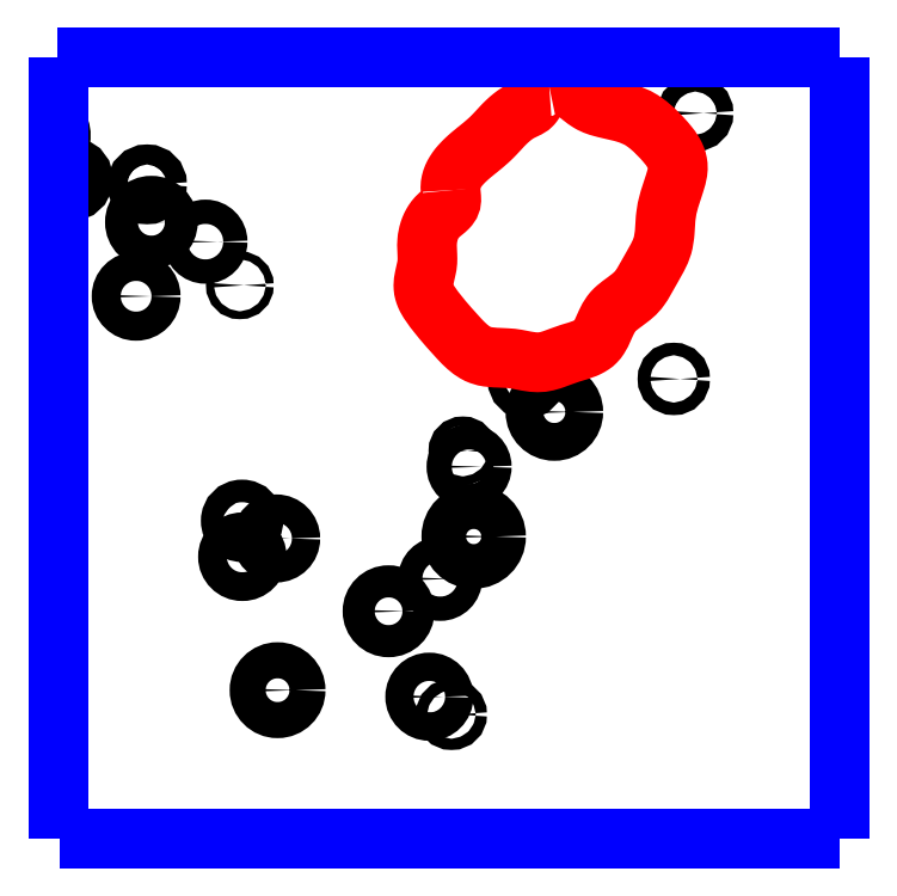
<metadata>
{"format":"dxf","ext":"dxf","renderer":"ezdxf+matplotlib","layout":"modelspace","background":"white","min_lineweight":24,"dpi":150}
</metadata>
<code>
0
SECTION
2
ENTITIES
0
CIRCLE
8
LAYER1
10
4.171
20
5.38
40
0.0126
0
CIRCLE
8
LAYER1
10
4.176
20
5.332
40
0.0207
0
CIRCLE
8
LAYER1
10
4.244
20
5.308
40
0.0153
0
CIRCLE
8
LAYER1
10
4.287
20
5.253
40
0.005
0
CIRCLE
8
LAYER1
10
4.157
20
5.239
40
0.0183
0
CIRCLE
8
LAYER1
10
4.861
20
5.469
40
0.0104
0
CIRCLE
8
LAYER1
10
4.833
20
5.135
40
0.0079
0
CIRCLE
8
LAYER1
10
4.683
20
5.093
40
0.0238
0
CIRCLE
8
LAYER1
10
4.648
20
5.133
40
0.0107
0
CIRCLE
8
LAYER1
10
4.576
20
5.024
40
0.0159
0
CIRCLE
8
LAYER1
10
4.568
20
5.044
40
0.0056
0
CIRCLE
8
LAYER1
10
4.29
20
4.956
40
0.0142
0
CIRCLE
8
LAYER1
10
4.291
20
4.911
40
0.0181
0
CIRCLE
8
LAYER1
10
4.333
20
4.934
40
0.0178
0
CIRCLE
8
LAYER1
10
4.335
20
4.743
40
0.0227
0
CIRCLE
8
LAYER1
10
4.475
20
4.843
40
0.0202
0
CIRCLE
8
LAYER1
10
4.54
20
4.883
40
0.0153
0
CIRCLE
8
LAYER1
10
4.582
20
4.937
40
0.0281
0
CIRCLE
8
LAYER1
10
4.526
20
4.735
40
0.0178
0
CIRCLE
8
LAYER1
10
4.554
20
4.713
40
0.0071
0
ARC
8
LAYER1
10
4.037
20
5.441
40
0.0252
50
-19.04
51
19.04
0
ARC
8
LAYER1
10
4.075
20
5.386
40
0.0151
50
-89.47
51
162.2
0
ARC
8
LAYER1
10
4.075
20
5.386
40
0.0151
50
162.2
51
-162.2
0
ARC
8
LAYER1
10
4.075
20
5.386
40
0.0151
50
-162.2
51
-89.47
0
POLYLINE
8
LAYER1
66
     1
0
VERTEX
8
LAYER1
10
4.061
20
4.556
0
VERTEX
8
LAYER1
10
5.043
20
4.556
0
SEQEND
8
LAYER1
0
ARC
8
LAYER1
10
4.037
20
5.441
40
0.0252
50
-29.34
51
-19.04
0
ARC
8
LAYER1
10
4.037
20
5.441
40
0.0252
50
19.04
51
29.34
0
POLYLINE
8
LAYER10
66
     1
0
VERTEX
8
LAYER10
10
4.677
20
5.503
0
VERTEX
8
LAYER10
10
4.678
20
5.503
0
VERTEX
8
LAYER10
10
4.68
20
5.503
0
VERTEX
8
LAYER10
10
4.682
20
5.503
0
VERTEX
8
LAYER10
10
4.684
20
5.504
0
VERTEX
8
LAYER10
10
4.685
20
5.504
0
VERTEX
8
LAYER10
10
4.687
20
5.504
0
VERTEX
8
LAYER10
10
4.689
20
5.504
0
VERTEX
8
LAYER10
10
4.69
20
5.504
0
VERTEX
8
LAYER10
10
4.692
20
5.504
0
VERTEX
8
LAYER10
10
4.694
20
5.503
0
VERTEX
8
LAYER10
10
4.695
20
5.503
0
VERTEX
8
LAYER10
10
4.697
20
5.503
0
VERTEX
8
LAYER10
10
4.7
20
5.502
0
VERTEX
8
LAYER10
10
4.702
20
5.501
0
VERTEX
8
LAYER10
10
4.705
20
5.499
0
VERTEX
8
LAYER10
10
4.707
20
5.498
0
VERTEX
8
LAYER10
10
4.71
20
5.496
0
VERTEX
8
LAYER10
10
4.712
20
5.494
0
VERTEX
8
LAYER10
10
4.715
20
5.492
0
VERTEX
8
LAYER10
10
4.717
20
5.49
0
VERTEX
8
LAYER10
10
4.72
20
5.488
0
VERTEX
8
LAYER10
10
4.722
20
5.486
0
VERTEX
8
LAYER10
10
4.725
20
5.485
0
VERTEX
8
LAYER10
10
4.727
20
5.483
0
VERTEX
8
LAYER10
10
4.729
20
5.482
0
VERTEX
8
LAYER10
10
4.732
20
5.481
0
VERTEX
8
LAYER10
10
4.734
20
5.479
0
VERTEX
8
LAYER10
10
4.737
20
5.479
0
VERTEX
8
LAYER10
10
4.739
20
5.478
0
VERTEX
8
LAYER10
10
4.742
20
5.477
0
VERTEX
8
LAYER10
10
4.744
20
5.476
0
VERTEX
8
LAYER10
10
4.747
20
5.476
0
VERTEX
8
LAYER10
10
4.75
20
5.475
0
VERTEX
8
LAYER10
10
4.752
20
5.474
0
VERTEX
8
LAYER10
10
4.755
20
5.474
0
VERTEX
8
LAYER10
10
4.758
20
5.473
0
VERTEX
8
LAYER10
10
4.76
20
5.473
0
VERTEX
8
LAYER10
10
4.763
20
5.472
0
VERTEX
8
LAYER10
10
4.765
20
5.471
0
VERTEX
8
LAYER10
10
4.768
20
5.471
0
VERTEX
8
LAYER10
10
4.771
20
5.47
0
VERTEX
8
LAYER10
10
4.773
20
5.469
0
VERTEX
8
LAYER10
10
4.776
20
5.468
0
VERTEX
8
LAYER10
10
4.778
20
5.468
0
VERTEX
8
LAYER10
10
4.78
20
5.467
0
VERTEX
8
LAYER10
10
4.783
20
5.466
0
VERTEX
8
LAYER10
10
4.785
20
5.465
0
VERTEX
8
LAYER10
10
4.788
20
5.463
0
VERTEX
8
LAYER10
10
4.79
20
5.462
0
VERTEX
8
LAYER10
10
4.793
20
5.46
0
VERTEX
8
LAYER10
10
4.796
20
5.458
0
VERTEX
8
LAYER10
10
4.798
20
5.457
0
VERTEX
8
LAYER10
10
4.801
20
5.455
0
VERTEX
8
LAYER10
10
4.804
20
5.453
0
VERTEX
8
LAYER10
10
4.806
20
5.45
0
VERTEX
8
LAYER10
10
4.809
20
5.448
0
VERTEX
8
LAYER10
10
4.811
20
5.446
0
VERTEX
8
LAYER10
10
4.813
20
5.444
0
VERTEX
8
LAYER10
10
4.816
20
5.441
0
VERTEX
8
LAYER10
10
4.818
20
5.439
0
VERTEX
8
LAYER10
10
4.821
20
5.436
0
VERTEX
8
LAYER10
10
4.823
20
5.433
0
VERTEX
8
LAYER10
10
4.825
20
5.431
0
VERTEX
8
LAYER10
10
4.827
20
5.428
0
VERTEX
8
LAYER10
10
4.83
20
5.425
0
VERTEX
8
LAYER10
10
4.832
20
5.422
0
VERTEX
8
LAYER10
10
4.833
20
5.419
0
VERTEX
8
LAYER10
10
4.835
20
5.416
0
VERTEX
8
LAYER10
10
4.836
20
5.413
0
VERTEX
8
LAYER10
10
4.837
20
5.41
0
VERTEX
8
LAYER10
10
4.838
20
5.407
0
VERTEX
8
LAYER10
10
4.838
20
5.404
0
VERTEX
8
LAYER10
10
4.839
20
5.402
0
VERTEX
8
LAYER10
10
4.839
20
5.399
0
VERTEX
8
LAYER10
10
4.838
20
5.397
0
VERTEX
8
LAYER10
10
4.838
20
5.395
0
VERTEX
8
LAYER10
10
4.838
20
5.393
0
VERTEX
8
LAYER10
10
4.837
20
5.391
0
VERTEX
8
LAYER10
10
4.837
20
5.389
0
VERTEX
8
LAYER10
10
4.836
20
5.387
0
VERTEX
8
LAYER10
10
4.836
20
5.385
0
VERTEX
8
LAYER10
10
4.835
20
5.383
0
VERTEX
8
LAYER10
10
4.834
20
5.381
0
VERTEX
8
LAYER10
10
4.834
20
5.378
0
VERTEX
8
LAYER10
10
4.833
20
5.375
0
VERTEX
8
LAYER10
10
4.832
20
5.373
0
VERTEX
8
LAYER10
10
4.831
20
5.37
0
VERTEX
8
LAYER10
10
4.83
20
5.367
0
VERTEX
8
LAYER10
10
4.829
20
5.364
0
VERTEX
8
LAYER10
10
4.828
20
5.361
0
VERTEX
8
LAYER10
10
4.827
20
5.358
0
VERTEX
8
LAYER10
10
4.826
20
5.355
0
VERTEX
8
LAYER10
10
4.826
20
5.352
0
VERTEX
8
LAYER10
10
4.825
20
5.349
0
VERTEX
8
LAYER10
10
4.824
20
5.346
0
VERTEX
8
LAYER10
10
4.824
20
5.343
0
VERTEX
8
LAYER10
10
4.824
20
5.34
0
VERTEX
8
LAYER10
10
4.823
20
5.337
0
VERTEX
8
LAYER10
10
4.823
20
5.333
0
VERTEX
8
LAYER10
10
4.823
20
5.33
0
VERTEX
8
LAYER10
10
4.822
20
5.326
0
VERTEX
8
LAYER10
10
4.822
20
5.323
0
VERTEX
8
LAYER10
10
4.822
20
5.319
0
VERTEX
8
LAYER10
10
4.822
20
5.316
0
VERTEX
8
LAYER10
10
4.821
20
5.313
0
VERTEX
8
LAYER10
10
4.821
20
5.309
0
VERTEX
8
LAYER10
10
4.82
20
5.306
0
VERTEX
8
LAYER10
10
4.819
20
5.303
0
VERTEX
8
LAYER10
10
4.819
20
5.3
0
VERTEX
8
LAYER10
10
4.818
20
5.298
0
VERTEX
8
LAYER10
10
4.817
20
5.295
0
VERTEX
8
LAYER10
10
4.815
20
5.293
0
VERTEX
8
LAYER10
10
4.814
20
5.29
0
VERTEX
8
LAYER10
10
4.813
20
5.288
0
VERTEX
8
LAYER10
10
4.812
20
5.285
0
VERTEX
8
LAYER10
10
4.81
20
5.283
0
VERTEX
8
LAYER10
10
4.809
20
5.28
0
VERTEX
8
LAYER10
10
4.807
20
5.278
0
VERTEX
8
LAYER10
10
4.806
20
5.275
0
VERTEX
8
LAYER10
10
4.805
20
5.273
0
VERTEX
8
LAYER10
10
4.803
20
5.27
0
VERTEX
8
LAYER10
10
4.802
20
5.267
0
VERTEX
8
LAYER10
10
4.8
20
5.265
0
VERTEX
8
LAYER10
10
4.799
20
5.262
0
VERTEX
8
LAYER10
10
4.797
20
5.259
0
VERTEX
8
LAYER10
10
4.796
20
5.257
0
VERTEX
8
LAYER10
10
4.794
20
5.254
0
VERTEX
8
LAYER10
10
4.792
20
5.252
0
VERTEX
8
LAYER10
10
4.791
20
5.249
0
VERTEX
8
LAYER10
10
4.789
20
5.247
0
VERTEX
8
LAYER10
10
4.787
20
5.245
0
VERTEX
8
LAYER10
10
4.785
20
5.242
0
VERTEX
8
LAYER10
10
4.782
20
5.24
0
VERTEX
8
LAYER10
10
4.78
20
5.238
0
VERTEX
8
LAYER10
10
4.777
20
5.236
0
VERTEX
8
LAYER10
10
4.775
20
5.234
0
VERTEX
8
LAYER10
10
4.772
20
5.232
0
VERTEX
8
LAYER10
10
4.769
20
5.23
0
VERTEX
8
LAYER10
10
4.767
20
5.228
0
VERTEX
8
LAYER10
10
4.764
20
5.226
0
VERTEX
8
LAYER10
10
4.762
20
5.224
0
VERTEX
8
LAYER10
10
4.759
20
5.222
0
VERTEX
8
LAYER10
10
4.757
20
5.22
0
VERTEX
8
LAYER10
10
4.755
20
5.217
0
VERTEX
8
LAYER10
10
4.753
20
5.214
0
VERTEX
8
LAYER10
10
4.751
20
5.211
0
VERTEX
8
LAYER10
10
4.75
20
5.208
0
VERTEX
8
LAYER10
10
4.748
20
5.205
0
VERTEX
8
LAYER10
10
4.747
20
5.202
0
VERTEX
8
LAYER10
10
4.745
20
5.199
0
VERTEX
8
LAYER10
10
4.744
20
5.196
0
VERTEX
8
LAYER10
10
4.742
20
5.192
0
VERTEX
8
LAYER10
10
4.741
20
5.189
0
VERTEX
8
LAYER10
10
4.739
20
5.187
0
VERTEX
8
LAYER10
10
4.737
20
5.184
0
VERTEX
8
LAYER10
10
4.735
20
5.182
0
VERTEX
8
LAYER10
10
4.733
20
5.18
0
VERTEX
8
LAYER10
10
4.731
20
5.178
0
VERTEX
8
LAYER10
10
4.728
20
5.176
0
VERTEX
8
LAYER10
10
4.725
20
5.175
0
VERTEX
8
LAYER10
10
4.722
20
5.173
0
VERTEX
8
LAYER10
10
4.719
20
5.172
0
VERTEX
8
LAYER10
10
4.716
20
5.171
0
VERTEX
8
LAYER10
10
4.713
20
5.17
0
VERTEX
8
LAYER10
10
4.71
20
5.169
0
VERTEX
8
LAYER10
10
4.707
20
5.168
0
VERTEX
8
LAYER10
10
4.703
20
5.167
0
VERTEX
8
LAYER10
10
4.7
20
5.166
0
VERTEX
8
LAYER10
10
4.697
20
5.165
0
VERTEX
8
LAYER10
10
4.694
20
5.164
0
VERTEX
8
LAYER10
10
4.691
20
5.163
0
VERTEX
8
LAYER10
10
4.688
20
5.162
0
VERTEX
8
LAYER10
10
4.685
20
5.161
0
VERTEX
8
LAYER10
10
4.682
20
5.16
0
VERTEX
8
LAYER10
10
4.679
20
5.159
0
VERTEX
8
LAYER10
10
4.677
20
5.158
0
VERTEX
8
LAYER10
10
4.674
20
5.157
0
VERTEX
8
LAYER10
10
4.671
20
5.157
0
VERTEX
8
LAYER10
10
4.668
20
5.156
0
VERTEX
8
LAYER10
10
4.665
20
5.156
0
VERTEX
8
LAYER10
10
4.662
20
5.156
0
VERTEX
8
LAYER10
10
4.659
20
5.156
0
VERTEX
8
LAYER10
10
4.657
20
5.156
0
VERTEX
8
LAYER10
10
4.654
20
5.157
0
VERTEX
8
LAYER10
10
4.651
20
5.157
0
VERTEX
8
LAYER10
10
4.648
20
5.157
0
VERTEX
8
LAYER10
10
4.645
20
5.158
0
VERTEX
8
LAYER10
10
4.642
20
5.159
0
VERTEX
8
LAYER10
10
4.639
20
5.159
0
VERTEX
8
LAYER10
10
4.636
20
5.16
0
VERTEX
8
LAYER10
10
4.633
20
5.16
0
VERTEX
8
LAYER10
10
4.63
20
5.161
0
VERTEX
8
LAYER10
10
4.626
20
5.161
0
VERTEX
8
LAYER10
10
4.623
20
5.161
0
VERTEX
8
LAYER10
10
4.619
20
5.161
0
VERTEX
8
LAYER10
10
4.616
20
5.161
0
VERTEX
8
LAYER10
10
4.612
20
5.162
0
VERTEX
8
LAYER10
10
4.609
20
5.162
0
VERTEX
8
LAYER10
10
4.606
20
5.162
0
VERTEX
8
LAYER10
10
4.602
20
5.162
0
VERTEX
8
LAYER10
10
4.599
20
5.163
0
VERTEX
8
LAYER10
10
4.596
20
5.163
0
VERTEX
8
LAYER10
10
4.593
20
5.164
0
VERTEX
8
LAYER10
10
4.59
20
5.165
0
VERTEX
8
LAYER10
10
4.587
20
5.166
0
VERTEX
8
LAYER10
10
4.584
20
5.168
0
VERTEX
8
LAYER10
10
4.581
20
5.17
0
VERTEX
8
LAYER10
10
4.579
20
5.171
0
VERTEX
8
LAYER10
10
4.576
20
5.173
0
VERTEX
8
LAYER10
10
4.573
20
5.176
0
VERTEX
8
LAYER10
10
4.571
20
5.178
0
VERTEX
8
LAYER10
10
4.569
20
5.18
0
VERTEX
8
LAYER10
10
4.566
20
5.183
0
VERTEX
8
LAYER10
10
4.564
20
5.185
0
VERTEX
8
LAYER10
10
4.561
20
5.188
0
VERTEX
8
LAYER10
10
4.559
20
5.19
0
VERTEX
8
LAYER10
10
4.557
20
5.192
0
VERTEX
8
LAYER10
10
4.555
20
5.195
0
VERTEX
8
LAYER10
10
4.553
20
5.197
0
VERTEX
8
LAYER10
10
4.551
20
5.2
0
VERTEX
8
LAYER10
10
4.548
20
5.202
0
VERTEX
8
LAYER10
10
4.546
20
5.205
0
VERTEX
8
LAYER10
10
4.544
20
5.207
0
VERTEX
8
LAYER10
10
4.542
20
5.21
0
VERTEX
8
LAYER10
10
4.54
20
5.212
0
VERTEX
8
LAYER10
10
4.538
20
5.215
0
VERTEX
8
LAYER10
10
4.536
20
5.217
0
VERTEX
8
LAYER10
10
4.534
20
5.22
0
VERTEX
8
LAYER10
10
4.532
20
5.222
0
VERTEX
8
LAYER10
10
4.53
20
5.225
0
VERTEX
8
LAYER10
10
4.529
20
5.227
0
VERTEX
8
LAYER10
10
4.527
20
5.229
0
VERTEX
8
LAYER10
10
4.525
20
5.232
0
VERTEX
8
LAYER10
10
4.524
20
5.234
0
VERTEX
8
LAYER10
10
4.522
20
5.237
0
VERTEX
8
LAYER10
10
4.521
20
5.239
0
VERTEX
8
LAYER10
10
4.52
20
5.242
0
VERTEX
8
LAYER10
10
4.519
20
5.245
0
VERTEX
8
LAYER10
10
4.519
20
5.247
0
VERTEX
8
LAYER10
10
4.519
20
5.25
0
VERTEX
8
LAYER10
10
4.518
20
5.252
0
VERTEX
8
LAYER10
10
4.519
20
5.255
0
VERTEX
8
LAYER10
10
4.519
20
5.257
0
VERTEX
8
LAYER10
10
4.519
20
5.26
0
VERTEX
8
LAYER10
10
4.52
20
5.262
0
VERTEX
8
LAYER10
10
4.52
20
5.265
0
VERTEX
8
LAYER10
10
4.521
20
5.267
0
VERTEX
8
LAYER10
10
4.521
20
5.27
0
VERTEX
8
LAYER10
10
4.522
20
5.272
0
VERTEX
8
LAYER10
10
4.522
20
5.275
0
VERTEX
8
LAYER10
10
4.523
20
5.278
0
VERTEX
8
LAYER10
10
4.523
20
5.28
0
VERTEX
8
LAYER10
10
4.523
20
5.282
0
VERTEX
8
LAYER10
10
4.524
20
5.284
0
VERTEX
8
LAYER10
10
4.524
20
5.286
0
VERTEX
8
LAYER10
10
4.524
20
5.288
0
VERTEX
8
LAYER10
10
4.523
20
5.29
0
VERTEX
8
LAYER10
10
4.523
20
5.293
0
VERTEX
8
LAYER10
10
4.523
20
5.295
0
VERTEX
8
LAYER10
10
4.523
20
5.297
0
VERTEX
8
LAYER10
10
4.523
20
5.299
0
VERTEX
8
LAYER10
10
4.523
20
5.301
0
VERTEX
8
LAYER10
10
4.523
20
5.303
0
VERTEX
8
LAYER10
10
4.523
20
5.305
0
VERTEX
8
LAYER10
10
4.523
20
5.308
0
VERTEX
8
LAYER10
10
4.524
20
5.312
0
VERTEX
8
LAYER10
10
4.524
20
5.315
0
VERTEX
8
LAYER10
10
4.525
20
5.318
0
VERTEX
8
LAYER10
10
4.526
20
5.321
0
VERTEX
8
LAYER10
10
4.527
20
5.324
0
VERTEX
8
LAYER10
10
4.528
20
5.327
0
VERTEX
8
LAYER10
10
4.53
20
5.33
0
VERTEX
8
LAYER10
10
4.531
20
5.333
0
VERTEX
8
LAYER10
10
4.533
20
5.336
0
VERTEX
8
LAYER10
10
4.535
20
5.338
0
VERTEX
8
LAYER10
10
4.538
20
5.34
0
VERTEX
8
LAYER10
10
4.539
20
5.342
0
VERTEX
8
LAYER10
10
4.541
20
5.343
0
VERTEX
8
LAYER10
10
4.542
20
5.344
0
VERTEX
8
LAYER10
10
4.543
20
5.345
0
VERTEX
8
LAYER10
10
4.545
20
5.347
0
VERTEX
8
LAYER10
10
4.546
20
5.348
0
VERTEX
8
LAYER10
10
4.548
20
5.349
0
VERTEX
8
LAYER10
10
4.549
20
5.35
0
VERTEX
8
LAYER10
10
4.55
20
5.351
0
VERTEX
8
LAYER10
10
4.551
20
5.353
0
VERTEX
8
LAYER10
10
4.552
20
5.354
0
VERTEX
8
LAYER10
10
4.553
20
5.356
0
VERTEX
8
LAYER10
10
4.553
20
5.357
0
VERTEX
8
LAYER10
10
4.553
20
5.359
0
VERTEX
8
LAYER10
10
4.553
20
5.36
0
VERTEX
8
LAYER10
10
4.553
20
5.362
0
VERTEX
8
LAYER10
10
4.553
20
5.364
0
VERTEX
8
LAYER10
10
4.553
20
5.365
0
VERTEX
8
LAYER10
10
4.553
20
5.367
0
VERTEX
8
LAYER10
10
4.553
20
5.369
0
VERTEX
8
LAYER10
10
4.553
20
5.371
0
VERTEX
8
LAYER10
10
4.553
20
5.372
0
SEQEND
8
LAYER10
0
POLYLINE
8
LAYER10
66
     1
0
VERTEX
8
LAYER10
10
4.553
20
5.372
0
VERTEX
8
LAYER10
10
4.553
20
5.374
0
VERTEX
8
LAYER10
10
4.552
20
5.376
0
VERTEX
8
LAYER10
10
4.553
20
5.379
0
VERTEX
8
LAYER10
10
4.553
20
5.383
0
VERTEX
8
LAYER10
10
4.554
20
5.386
0
VERTEX
8
LAYER10
10
4.555
20
5.389
0
VERTEX
8
LAYER10
10
4.557
20
5.392
0
VERTEX
8
LAYER10
10
4.559
20
5.395
0
VERTEX
8
LAYER10
10
4.56
20
5.398
0
VERTEX
8
LAYER10
10
4.562
20
5.401
0
VERTEX
8
LAYER10
10
4.565
20
5.404
0
VERTEX
8
LAYER10
10
4.567
20
5.406
0
VERTEX
8
LAYER10
10
4.57
20
5.409
0
VERTEX
8
LAYER10
10
4.572
20
5.411
0
VERTEX
8
LAYER10
10
4.575
20
5.413
0
VERTEX
8
LAYER10
10
4.577
20
5.416
0
VERTEX
8
LAYER10
10
4.58
20
5.418
0
VERTEX
8
LAYER10
10
4.582
20
5.42
0
VERTEX
8
LAYER10
10
4.585
20
5.422
0
VERTEX
8
LAYER10
10
4.587
20
5.424
0
VERTEX
8
LAYER10
10
4.59
20
5.426
0
VERTEX
8
LAYER10
10
4.592
20
5.428
0
VERTEX
8
LAYER10
10
4.595
20
5.43
0
VERTEX
8
LAYER10
10
4.597
20
5.432
0
VERTEX
8
LAYER10
10
4.6
20
5.434
0
VERTEX
8
LAYER10
10
4.602
20
5.437
0
VERTEX
8
LAYER10
10
4.605
20
5.44
0
VERTEX
8
LAYER10
10
4.608
20
5.443
0
VERTEX
8
LAYER10
10
4.611
20
5.446
0
VERTEX
8
LAYER10
10
4.614
20
5.449
0
VERTEX
8
LAYER10
10
4.617
20
5.452
0
VERTEX
8
LAYER10
10
4.62
20
5.456
0
VERTEX
8
LAYER10
10
4.624
20
5.459
0
VERTEX
8
LAYER10
10
4.627
20
5.462
0
VERTEX
8
LAYER10
10
4.63
20
5.465
0
VERTEX
8
LAYER10
10
4.634
20
5.467
0
VERTEX
8
LAYER10
10
4.638
20
5.47
0
VERTEX
8
LAYER10
10
4.642
20
5.472
0
VERTEX
8
LAYER10
10
4.643
20
5.473
0
VERTEX
8
LAYER10
10
4.645
20
5.473
0
VERTEX
8
LAYER10
10
4.646
20
5.474
0
VERTEX
8
LAYER10
10
4.648
20
5.475
0
VERTEX
8
LAYER10
10
4.649
20
5.476
0
VERTEX
8
LAYER10
10
4.651
20
5.476
0
VERTEX
8
LAYER10
10
4.652
20
5.477
0
VERTEX
8
LAYER10
10
4.653
20
5.478
0
VERTEX
8
LAYER10
10
4.654
20
5.479
0
VERTEX
8
LAYER10
10
4.655
20
5.48
0
VERTEX
8
LAYER10
10
4.656
20
5.481
0
VERTEX
8
LAYER10
10
4.657
20
5.482
0
VERTEX
8
LAYER10
10
4.657
20
5.484
0
VERTEX
8
LAYER10
10
4.658
20
5.485
0
VERTEX
8
LAYER10
10
4.658
20
5.486
0
VERTEX
8
LAYER10
10
4.659
20
5.487
0
VERTEX
8
LAYER10
10
4.659
20
5.489
0
VERTEX
8
LAYER10
10
4.659
20
5.49
0
VERTEX
8
LAYER10
10
4.659
20
5.492
0
VERTEX
8
LAYER10
10
4.66
20
5.493
0
VERTEX
8
LAYER10
10
4.66
20
5.494
0
VERTEX
8
LAYER10
10
4.661
20
5.495
0
VERTEX
8
LAYER10
10
4.661
20
5.496
0
VERTEX
8
LAYER10
10
4.662
20
5.497
0
VERTEX
8
LAYER10
10
4.663
20
5.498
0
VERTEX
8
LAYER10
10
4.663
20
5.499
0
VERTEX
8
LAYER10
10
4.665
20
5.5
0
VERTEX
8
LAYER10
10
4.666
20
5.5
0
VERTEX
8
LAYER10
10
4.667
20
5.501
0
VERTEX
8
LAYER10
10
4.668
20
5.501
0
VERTEX
8
LAYER10
10
4.67
20
5.502
0
VERTEX
8
LAYER10
10
4.671
20
5.502
0
VERTEX
8
LAYER10
10
4.672
20
5.502
0
VERTEX
8
LAYER10
10
4.674
20
5.502
0
VERTEX
8
LAYER10
10
4.675
20
5.503
0
VERTEX
8
LAYER10
10
4.677
20
5.503
0
SEQEND
8
LAYER10
0
POLYLINE
8
LAYER12
66
     1
0
VERTEX
8
LAYER12
10
4.059
20
5.54
0
VERTEX
8
LAYER12
10
4.059
20
5.54
0
SEQEND
8
LAYER12
0
POLYLINE
8
LAYER12
66
     1
0
VERTEX
8
LAYER12
10
4.059
20
5.54
0
VERTEX
8
LAYER12
10
4.059
20
5.54
0
SEQEND
8
LAYER12
0
POLYLINE
8
LAYER12
66
     1
0
VERTEX
8
LAYER12
10
4.061
20
5.54
0
VERTEX
8
LAYER12
10
4.059
20
5.54
0
SEQEND
8
LAYER12
0
POLYLINE
8
LAYER12
66
     1
0
VERTEX
8
LAYER12
10
4.059
20
5.54
0
VERTEX
8
LAYER12
10
4.059
20
5.54
0
SEQEND
8
LAYER12
0
POLYLINE
8
LAYER12
66
     1
0
VERTEX
8
LAYER12
10
4.059
20
5.54
0
VERTEX
8
LAYER12
10
4.059
20
5.54
0
SEQEND
8
LAYER12
0
POLYLINE
8
LAYER12
66
     1
0
VERTEX
8
LAYER12
10
4.059
20
5.54
0
VERTEX
8
LAYER12
10
4.057
20
5.54
0
SEQEND
8
LAYER12
0
POLYLINE
8
LAYER12
66
     1
0
VERTEX
8
LAYER12
10
4.061
20
4.556
0
VERTEX
8
LAYER12
10
5.043
20
4.556
0
SEQEND
8
LAYER12
0
POLYLINE
8
LAYER12
66
     1
0
VERTEX
8
LAYER12
10
5.043
20
5.54
0
VERTEX
8
LAYER12
10
4.061
20
5.54
0
SEQEND
8
LAYER12
0
POLYLINE
8
LAYER12
66
     1
0
VERTEX
8
LAYER12
10
4.059
20
5.54
0
VERTEX
8
LAYER12
10
4.059
20
5.54
0
SEQEND
8
LAYER12
0
POLYLINE
8
LAYER12
66
     1
0
VERTEX
8
LAYER12
10
4.059
20
5.54
0
VERTEX
8
LAYER12
10
4.059
20
4.556
0
SEQEND
8
LAYER12
0
POLYLINE
8
LAYER12
66
     1
0
VERTEX
8
LAYER12
10
4.059
20
5.54
0
VERTEX
8
LAYER12
10
4.059
20
5.54
0
SEQEND
8
LAYER12
0
POLYLINE
8
LAYER12
66
     1
0
VERTEX
8
LAYER12
10
5.043
20
4.556
0
VERTEX
8
LAYER12
10
5.043
20
5.54
0
SEQEND
8
LAYER12
0
POLYLINE
8
LAYER12
66
     1
0
VERTEX
8
LAYER12
10
5.043
20
5.54
0
VERTEX
8
LAYER12
10
5.043
20
5.54
0
SEQEND
8
LAYER12
0
POLYLINE
8
LAYER12
66
     1
0
VERTEX
8
LAYER12
10
5.043
20
5.54
0
VERTEX
8
LAYER12
10
5.043
20
5.54
0
SEQEND
8
LAYER12
0
ENDSEC
0
EOF

</code>
